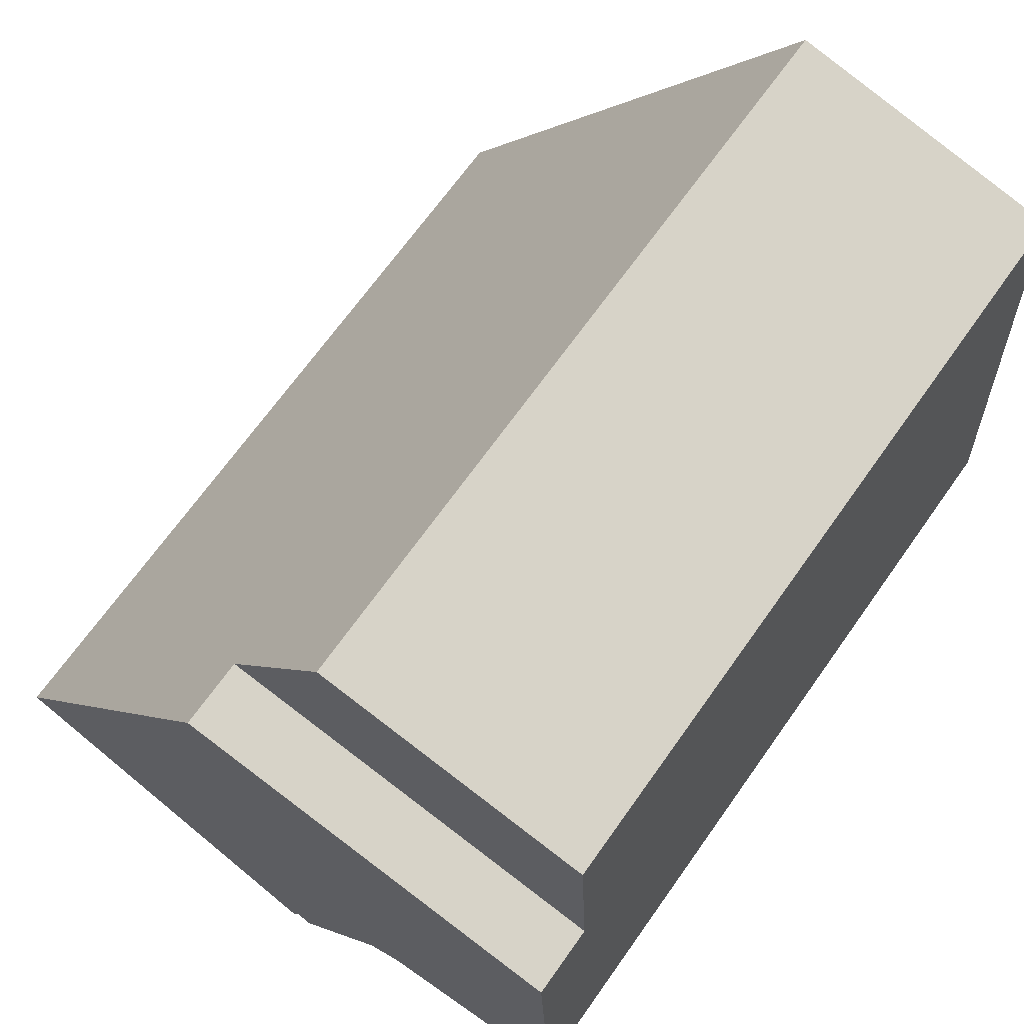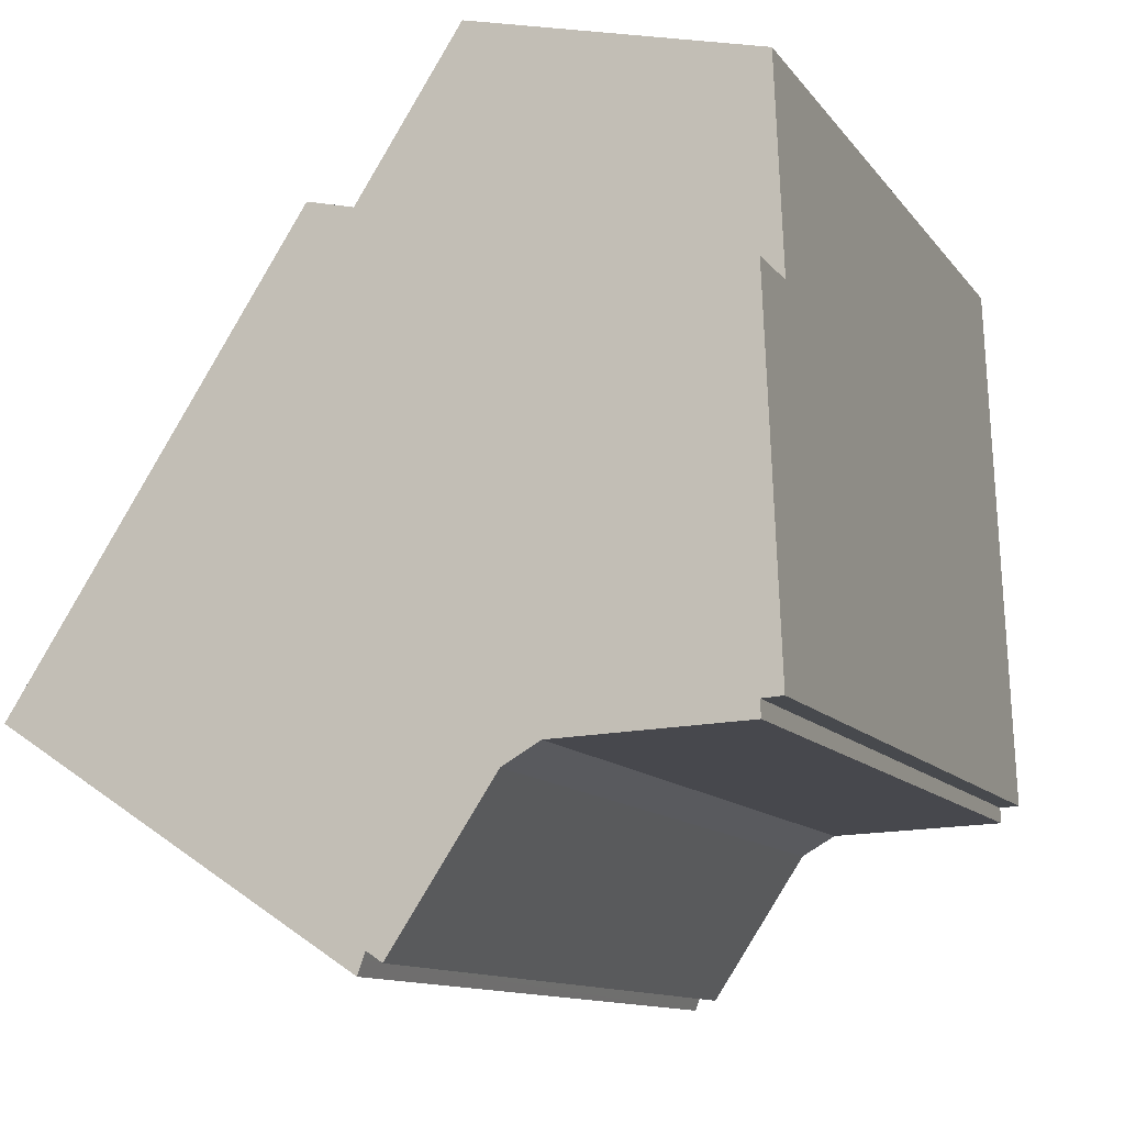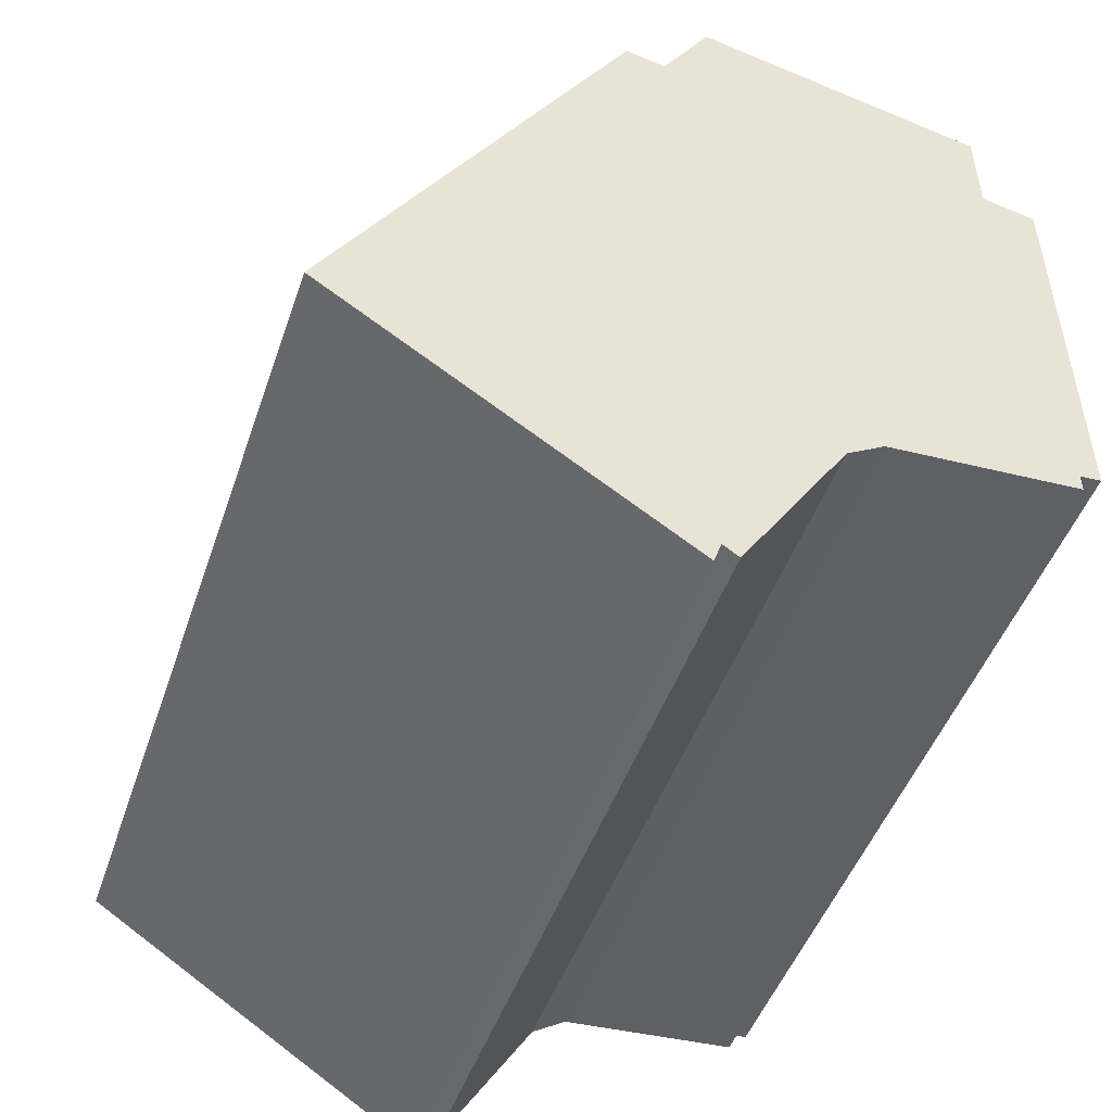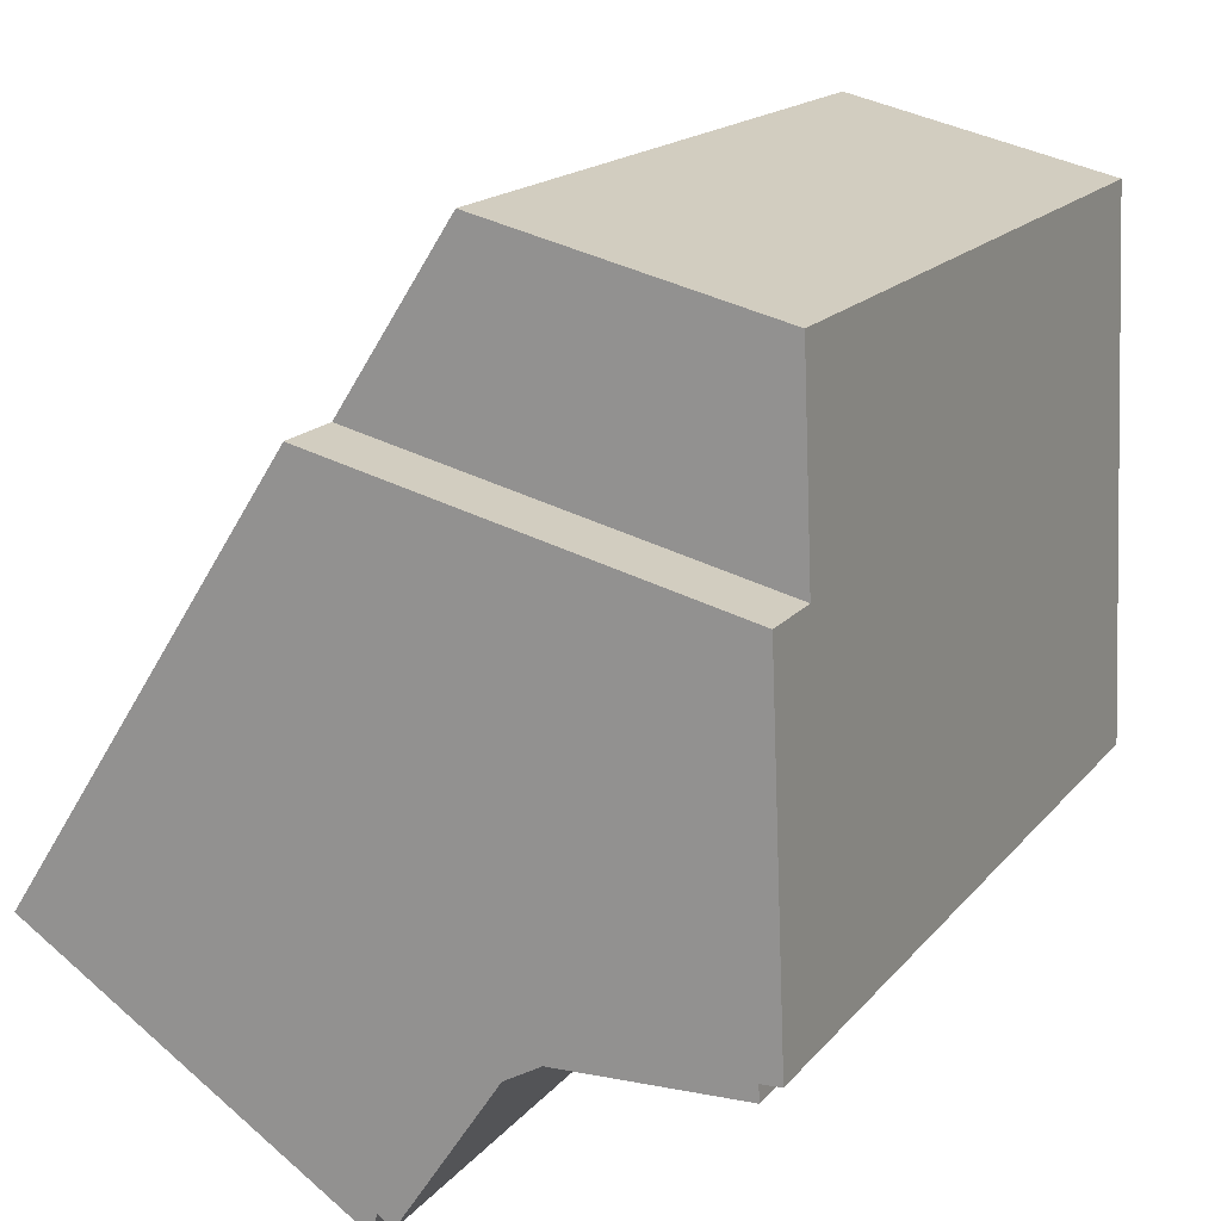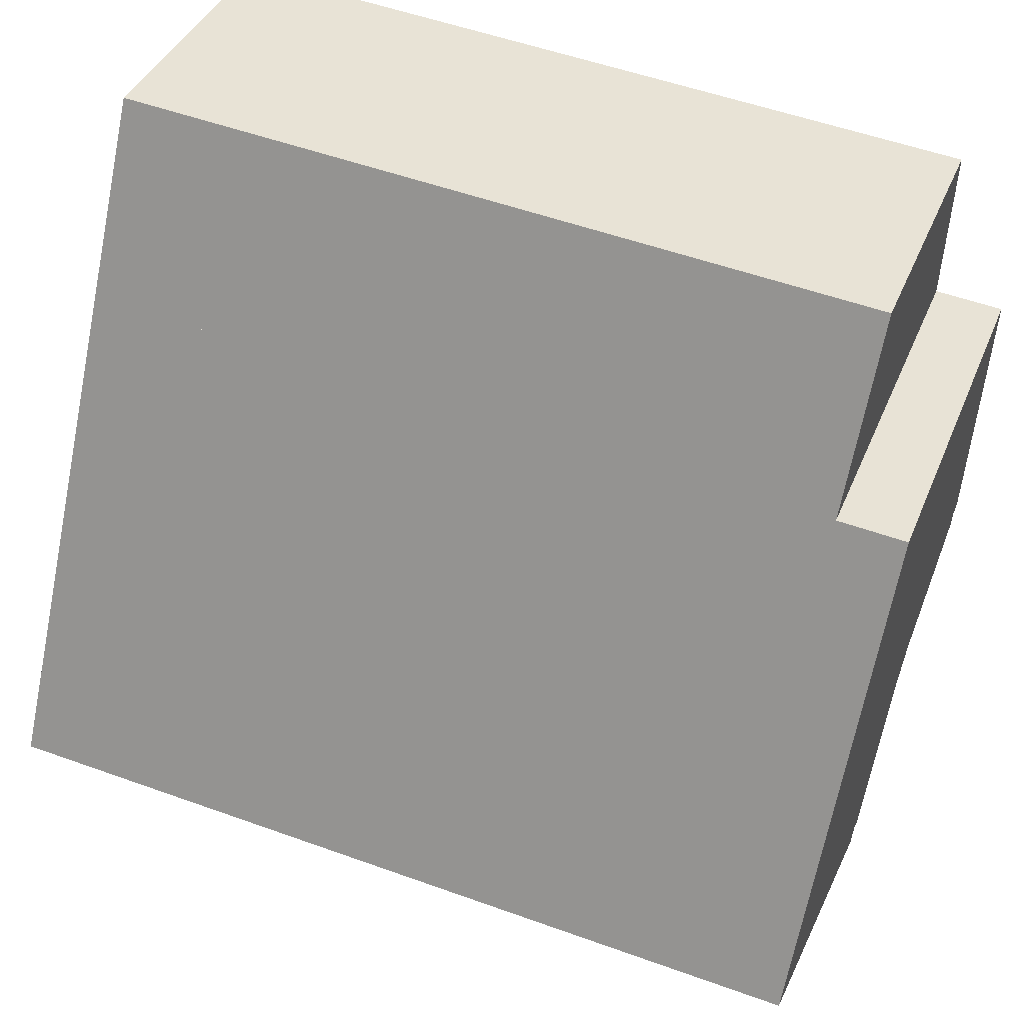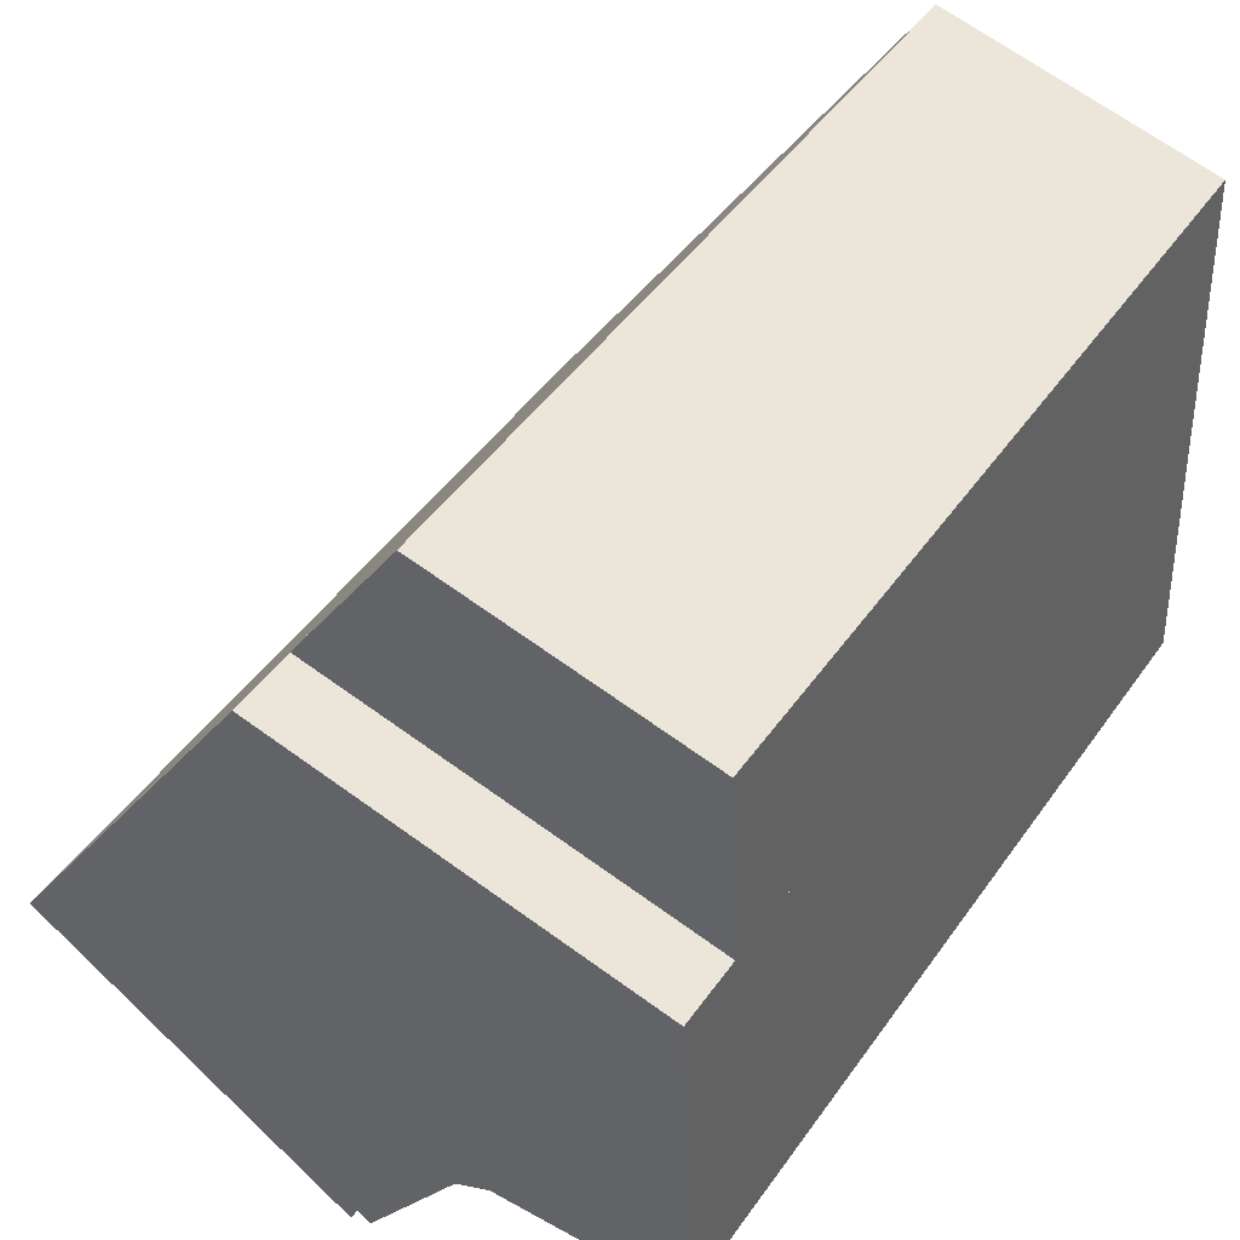
<metadata>
{"format":"obj","ext":"obj","renderer":"f3d","projection":"perspective","resolution":1024,"background":"white","views":[{"elev":68.3,"azim":-144.7,"up":"+Z"},{"elev":-11.2,"azim":-158.7,"up":"+Z"},{"elev":-45.2,"azim":162.0,"up":"+Z"},{"elev":16.9,"azim":-154.1,"up":"+Z"},{"elev":52.9,"azim":111.2,"up":"+Z"},{"elev":47.0,"azim":-146.7,"up":"+Z"}]}
</metadata>
<code>
v  0.968 32.05 22.93
v  17.19 32.05 18.45
v  0.615 32.05 14.57
v  12.56 32.05 25.64
v  0.968 -1.404e-15 22.93
v  12.56 -1.57e-15 25.64
v  17.19 -1.13e-15 18.45
v  0.615 -8.922e-16 14.57
v  0.458 34.97 10.84
v  0.822 34.97 -0.047
v  0 34.97 2.141e-15
v  8.086 34.97 -1.002
v  0.795 34.97 -0.709
v  0.615 34.97 14.57
v  17.19 34.97 18.45
v  8.269 34.97 -1.009
v  9.746 34.97 -1.861
v  13.88 34.97 -8.128
v  14.25 34.97 -7.882
v  14.45 34.97 -7.745
v  14.51 34.97 -7.702
v  14.62 34.97 -8.003
v  14.81 34.97 -8.553
v  25.16 34.97 -1.787
v  28.73 34.97 0.541
v  28.73 -3.313e-17 0.541
v  14.81 5.237e-16 -8.553
v  25.16 1.094e-16 -1.787
v  14.51 4.716e-16 -7.702
v  13.88 4.977e-16 -8.128
v  14.45 4.742e-16 -7.745
v  14.25 4.826e-16 -7.882
v  14.62 4.9e-16 -8.003
v  0.795 4.341e-17 -0.709
v  0.822 2.878e-18 -0.047
v  0 0 0
v  0.458 -6.638e-16 10.84
v  9.746 1.14e-16 -1.861
v  8.269 6.178e-17 -1.009
v  8.086 6.135e-17 -1.002
g defaultobject
f 1 2 3
f 2 1 4
f 5 4 1
f 4 5 6
f 6 2 4
f 2 6 7
f 7 3 2
f 3 7 8
f 8 1 3
f 1 8 5
f 5 7 6
f 7 5 8
f 9 10 11
f 10 12 13
f 12 10 9
f 12 9 14
f 12 14 15
f 12 15 16
f 16 15 17
f 17 15 18
f 18 15 19
f 19 15 20
f 20 15 21
f 21 15 22
f 22 15 23
f 23 15 24
f 24 15 25
f 26 24 25
f 24 26 23
f 23 26 27
f 27 26 28
f 29 20 21
f 20 29 19
f 19 29 18
f 18 29 30
f 30 29 31
f 30 31 32
f 27 22 23
f 22 27 21
f 21 27 29
f 29 27 33
f 34 10 13
f 10 34 35
f 36 9 11
f 9 36 14
f 14 36 8
f 8 36 37
f 30 17 18
f 17 30 38
f 38 16 17
f 16 38 39
f 39 12 16
f 12 39 13
f 13 39 34
f 34 39 40
f 35 11 10
f 11 35 36
f 8 15 14
f 15 8 7
f 7 25 15
f 25 7 26
f 37 7 8
f 7 37 36
f 7 36 26
f 26 36 35
f 26 35 34
f 26 34 40
f 26 40 39
f 26 39 38
f 26 38 29
f 29 38 30
f 29 30 32
f 29 32 31
f 26 29 33
f 26 33 27
f 26 27 28

</code>
